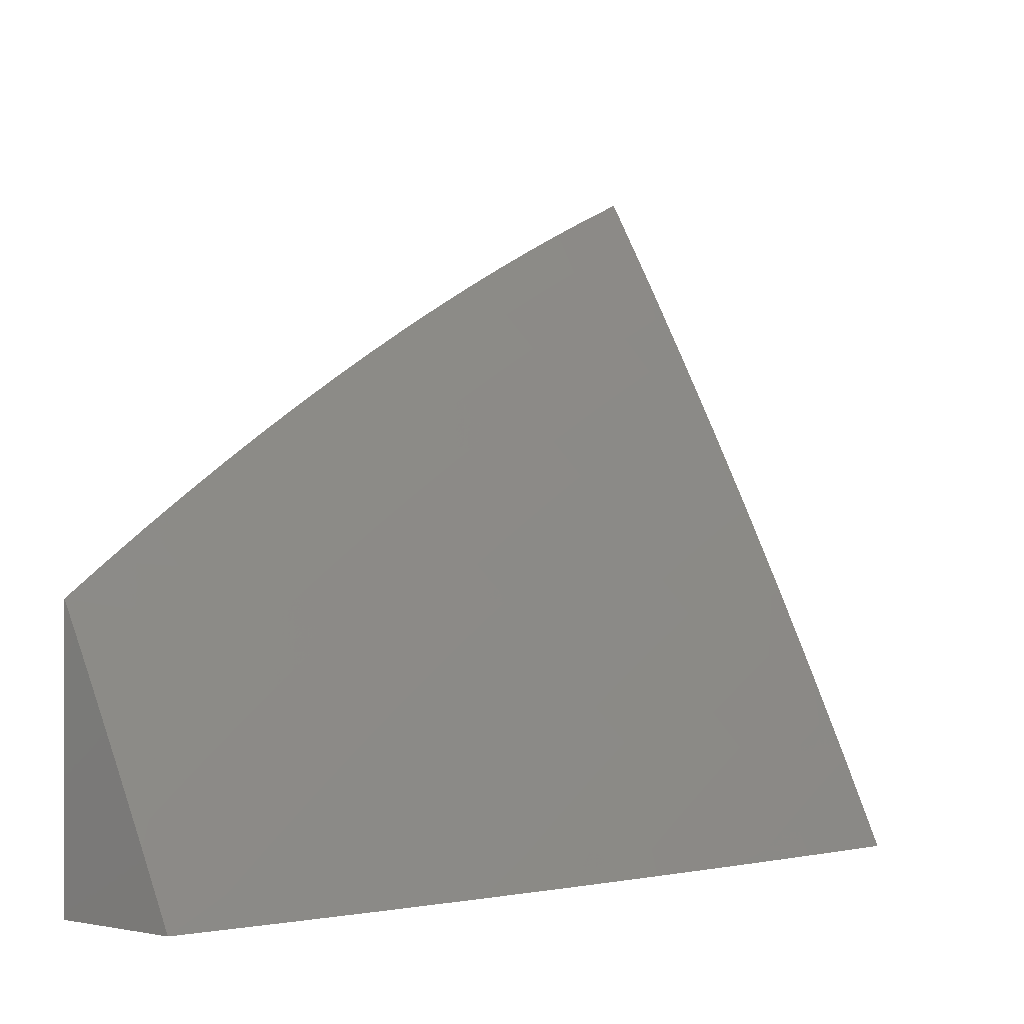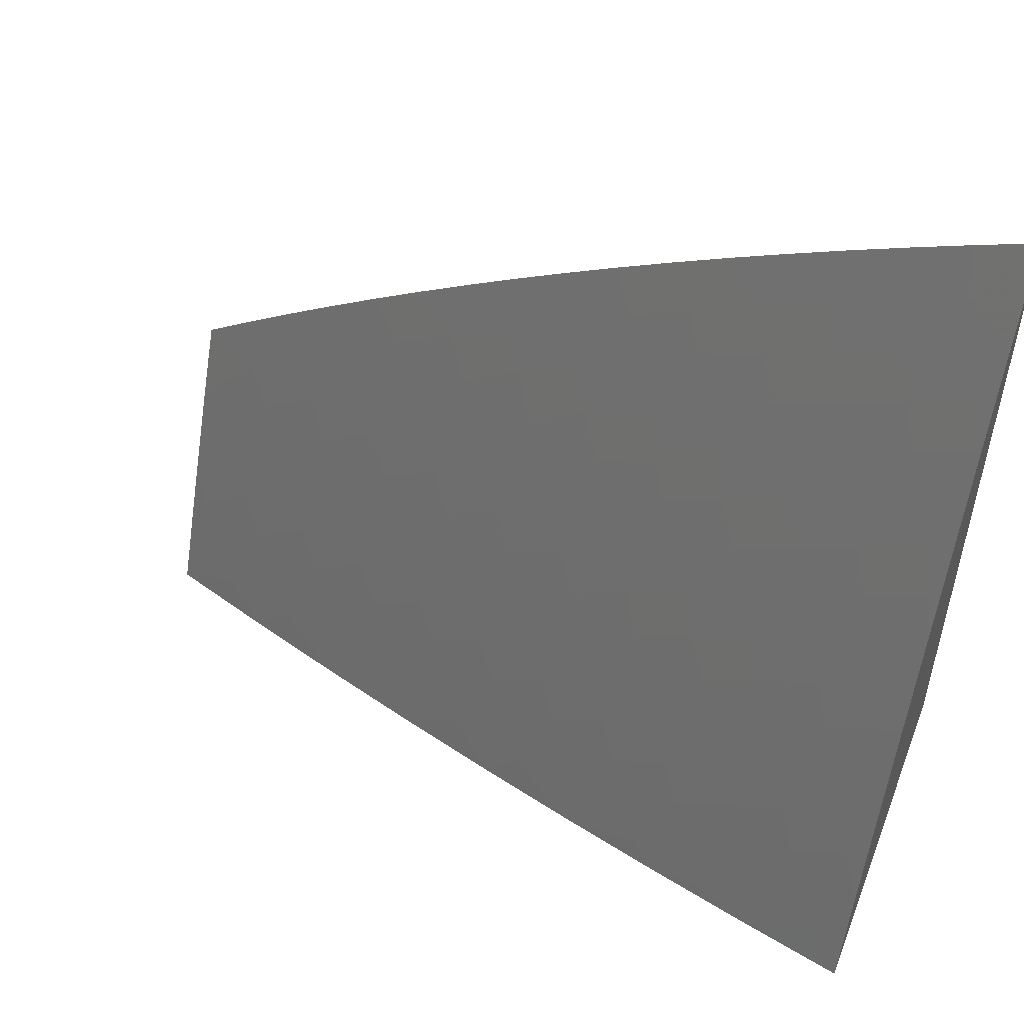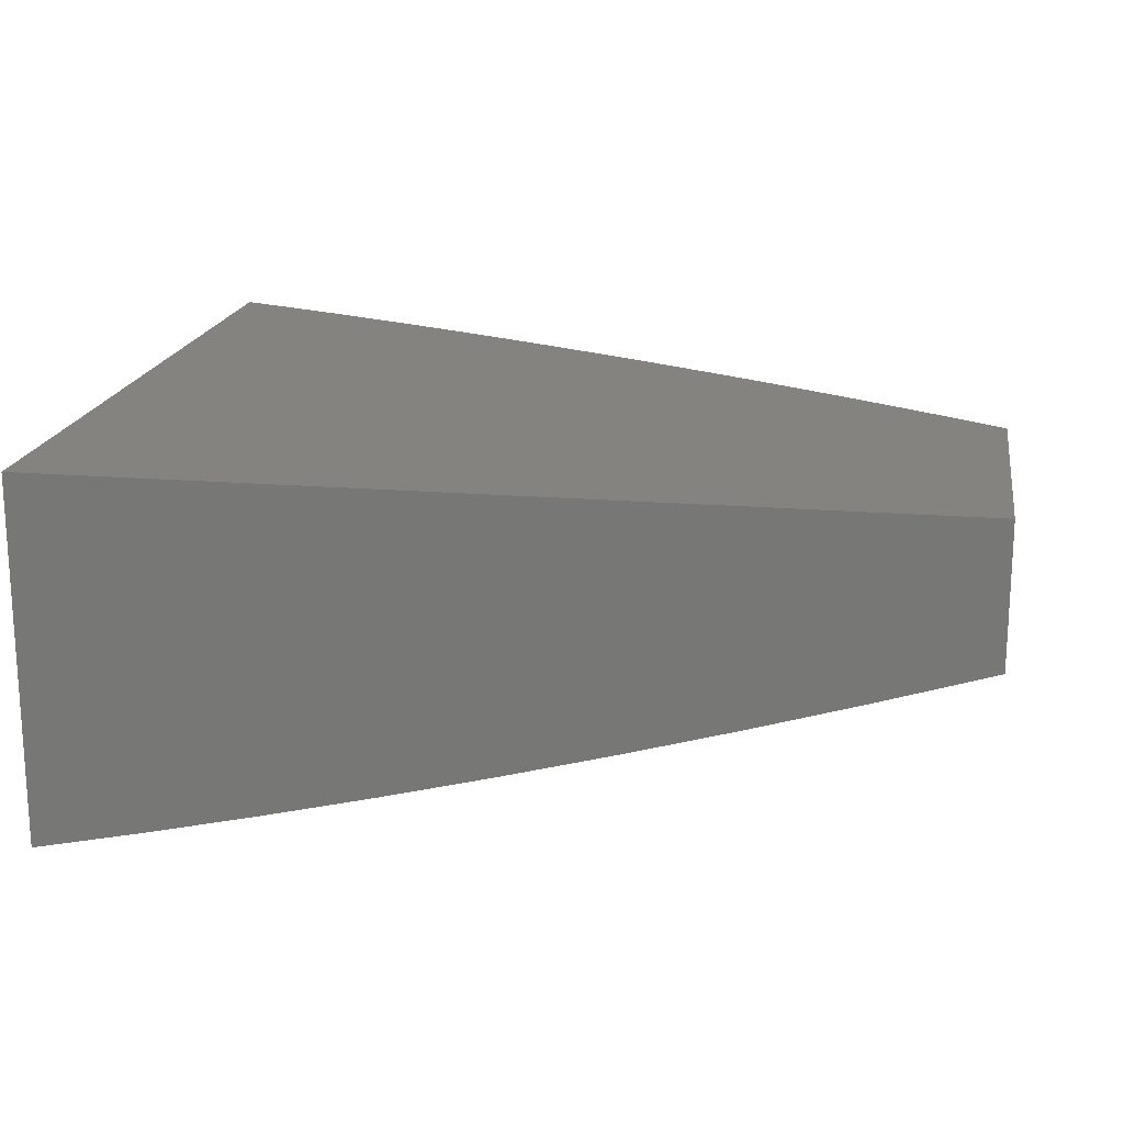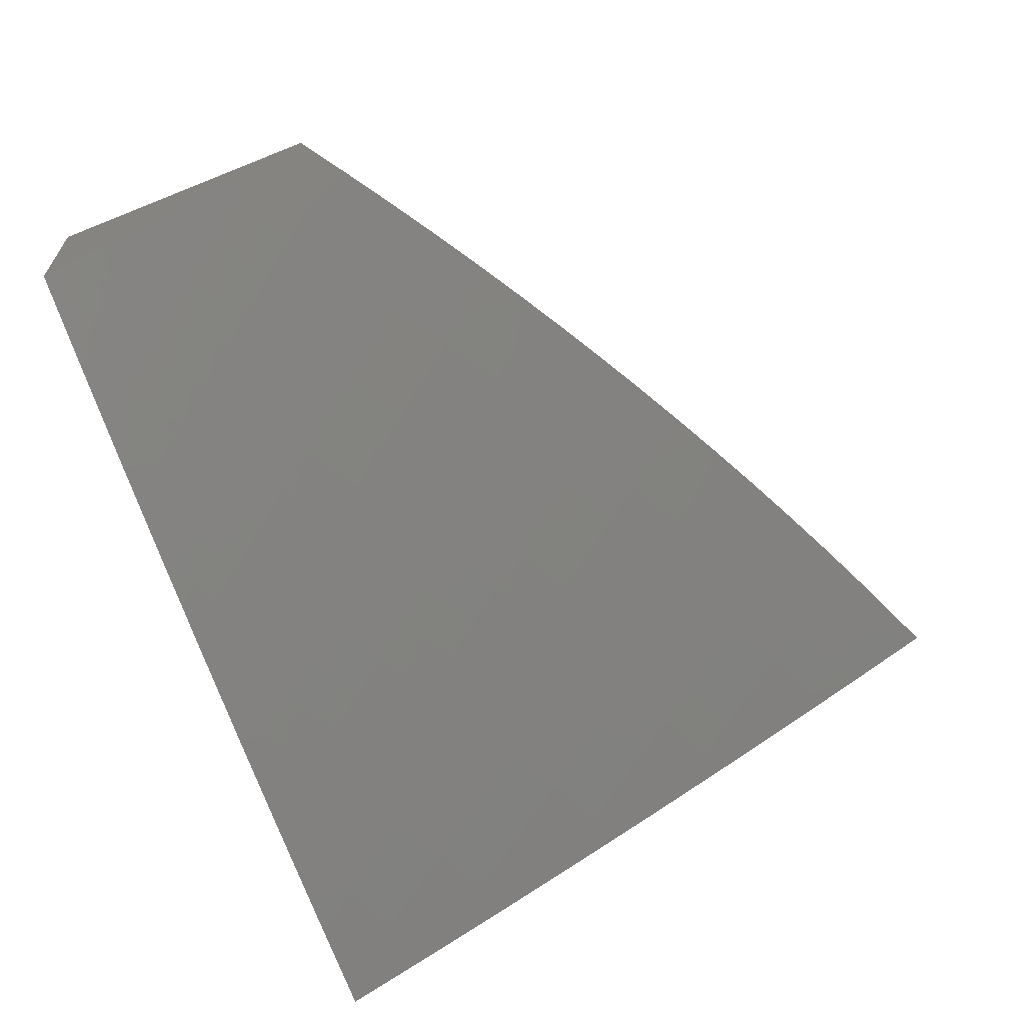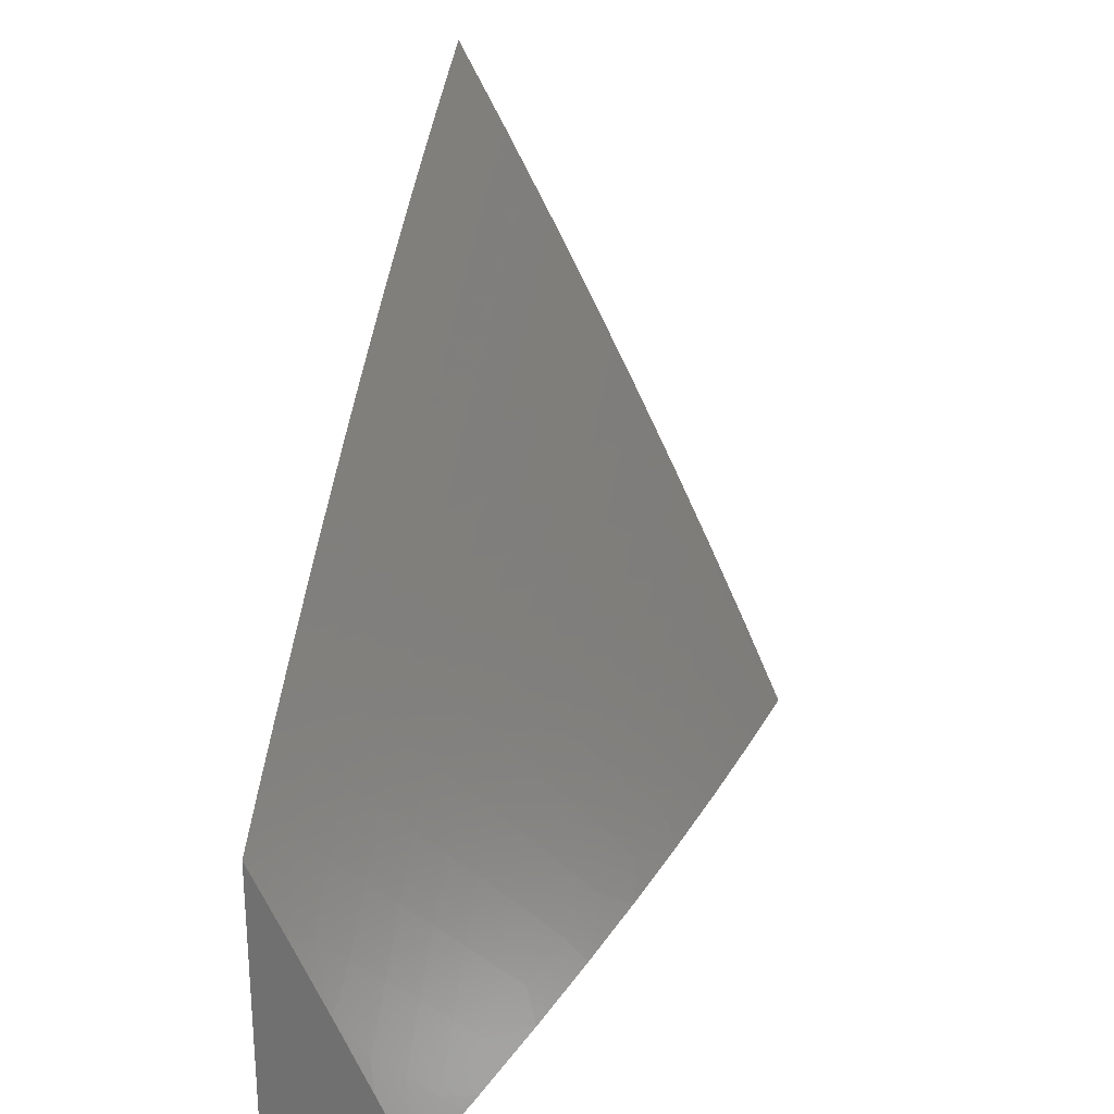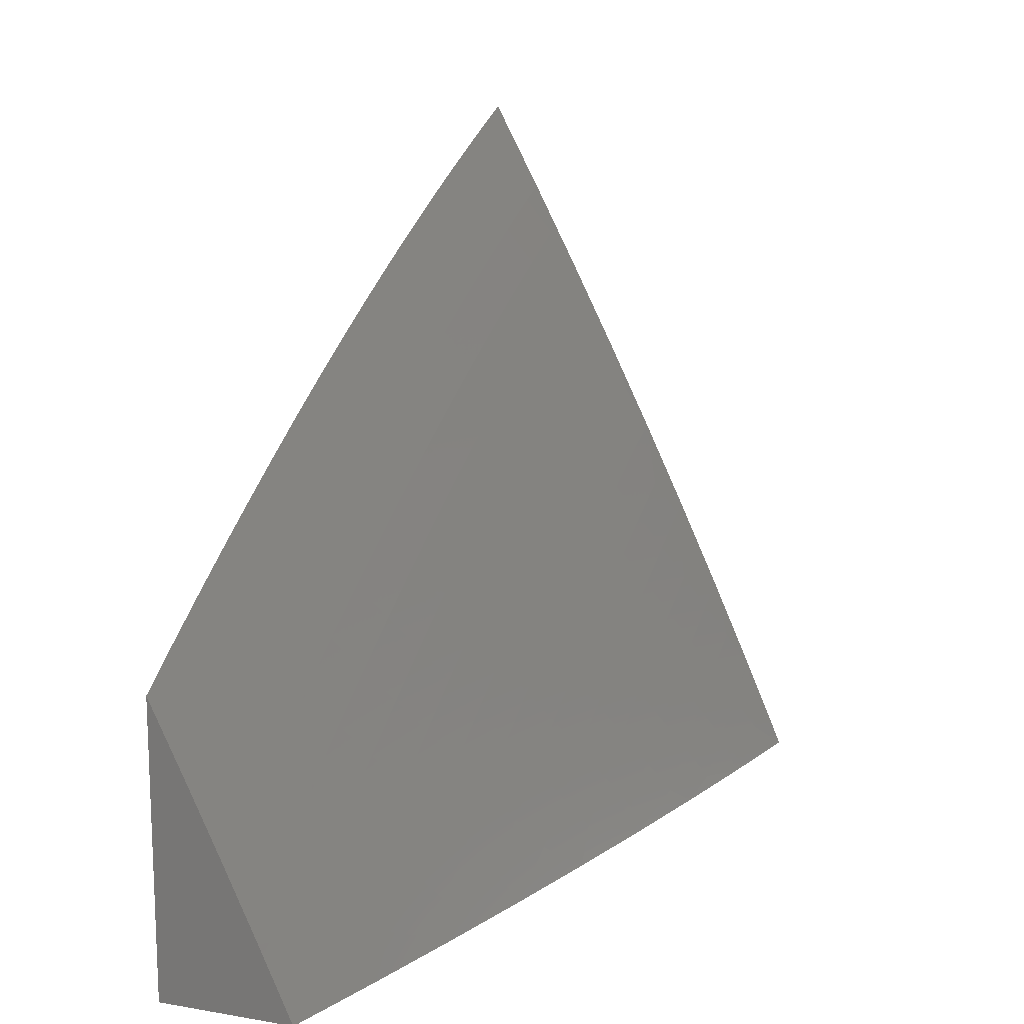
<metadata>
{"format":"stl","ext":"stl","renderer":"f3d","projection":"perspective","resolution":1024,"background":"white","views":[{"elev":-0.1,"azim":127.7,"up":"+Y"},{"elev":51.6,"azim":-158.7,"up":"+Y"},{"elev":18.1,"azim":9.3,"up":"+Z"},{"elev":-64.2,"azim":112.1,"up":"+Z"},{"elev":25.7,"azim":100.0,"up":"+Y"},{"elev":14.2,"azim":110.5,"up":"+Y"}]}
</metadata>
<code>
# stl→obj: 188 verts, 372 faces
v 2.877 4 -10.19
v 2.926 4.033 -10.16
v 3 4 -10.16
v 2.954 4.073 -10.14
v 3 4.085 -10.12
v 2.983 4.113 -10.11
v 3 4.169 -10.08
v 2.944 4.198 -10.08
v 2.972 4.238 -10.06
v 2.904 4.284 -10.06
v 2.931 4.324 -10.03
v 2.861 4.369 -10.03
v 2.941 4.376 -10
v 2.881 4.413 -10
v 2.79 4.412 -10.03
v 2.821 4.45 -10
v 2.761 4.486 -10
v 2.719 4.455 -10.03
v 2.7 4.522 -10
v 2.647 4.496 -10.03
v 2.638 4.556 -10
v 2.575 4.536 -10.03
v 2.576 4.59 -10
v 2.502 4.574 -10.03
v 2.514 4.623 -10
v 2.428 4.612 -10.03
v 2.451 4.655 -10
v 2.387 4.686 -10
v 2.355 4.648 -10.03
v 2.324 4.717 -10
v 2.281 4.683 -10.03
v 2.26 4.747 -10
v 2.206 4.717 -10.03
v 2.195 4.775 -10
v 2.132 4.75 -10.03
v 2.131 4.803 -10
v 2.057 4.782 -10.03
v 2.065 4.83 -10
v 2 4.857 -10
v 2 4.752 -10.06
v 2.038 4.737 -10.06
v 2.018 4.692 -10.08
v 2.092 4.661 -10.08
v 2.072 4.617 -10.11
v 2.145 4.585 -10.11
v 2.124 4.541 -10.14
v 2.196 4.508 -10.14
v 2.174 4.464 -10.16
v 2.245 4.431 -10.16
v 2.222 4.387 -10.19
v 2.315 4.396 -10.16
v 2.292 4.353 -10.19
v 2.385 4.36 -10.16
v 2.361 4.317 -10.19
v 2.43 4.281 -10.19
v 2.406 4.238 -10.22
v 2.473 4.201 -10.22
v 2.448 4.158 -10.24
v 2.515 4.12 -10.24
v 2.489 4.078 -10.27
v 2.554 4.039 -10.27
v 2.503 4 -10.3
v 2.628 4 -10.26
v 2.646 4.041 -10.24
v 2.753 4 -10.23
v 2.738 4.04 -10.22
v 2.766 4.081 -10.19
v 2.7 4.123 -10.19
v 2.727 4.164 -10.16
v 2.659 4.206 -10.16
v 2.686 4.247 -10.14
v 2.617 4.288 -10.14
v 2.643 4.33 -10.11
v 2.573 4.37 -10.11
v 2.597 4.412 -10.08
v 2.526 4.451 -10.08
v 2.551 4.493 -10.06
v 2.478 4.532 -10.06
v 2.406 4.569 -10.06
v 2.333 4.605 -10.06
v 2.832 4.038 -10.19
v 2.86 4.078 -10.16
v 2.888 4.118 -10.14
v 2.916 4.158 -10.11
v 2.463 4.036 -10.29
v 2.378 4 -10.33
v 2.398 4.073 -10.29
v 2.373 4.03 -10.32
v 2.332 4.109 -10.29
v 2.308 4.066 -10.32
v 2.266 4.144 -10.29
v 2.243 4.101 -10.32
v 2.177 4.134 -10.32
v 2.154 4.091 -10.34
v 2.089 4.123 -10.34
v 2.066 4.079 -10.37
v 2.023 4.154 -10.34
v 2.001 4.109 -10.37
v 2 4.109 -10.37
v 2.044 4.034 -10.39
v 2.131 4.047 -10.37
v 2.108 4.003 -10.39
v 2.126 4 -10.39
v 2 4 -10.41
v 2.283 4.023 -10.34
v 2.252 4 -10.36
v 2.219 4.057 -10.34
v 2.195 4.014 -10.37
v 2 4.218 -10.32
v 2.045 4.198 -10.32
v 2.111 4.167 -10.32
v 2.2 4.178 -10.29
v 2.29 4.188 -10.27
v 2.357 4.152 -10.27
v 2.423 4.115 -10.27
v 2.066 4.243 -10.29
v 2 4.326 -10.27
v 2.02 4.318 -10.27
v 2.041 4.363 -10.24
v 2.088 4.287 -10.27
v 2.11 4.332 -10.24
v 2.156 4.255 -10.27
v 2.178 4.299 -10.24
v 2.246 4.266 -10.24
v 2.269 4.309 -10.22
v 2.337 4.274 -10.22
v 2 4.433 -10.22
v 2.062 4.408 -10.22
v 2.131 4.376 -10.22
v 2.2 4.343 -10.22
v 2 4.54 -10.16
v 2.012 4.483 -10.19
v 2.082 4.452 -10.19
v 2 4.646 -10.11
v 2.052 4.572 -10.14
v 2.032 4.528 -10.16
v 2.103 4.497 -10.16
v 2.153 4.42 -10.19
v 3 4.337 -10
v 3 4.253 -10.04
v 2.794 4.122 -10.16
v 2.821 4.162 -10.14
v 2.754 4.205 -10.14
v 2.849 4.203 -10.11
v 2.781 4.246 -10.11
v 2.712 4.289 -10.11
v 2.876 4.243 -10.08
v 2.807 4.287 -10.08
v 2.738 4.33 -10.08
v 2.668 4.371 -10.08
v 2.834 4.328 -10.06
v 2.673 4.082 -10.22
v 2.607 4.123 -10.22
v 2.58 4.081 -10.24
v 2.54 4.162 -10.22
v 2.633 4.164 -10.19
v 2.566 4.204 -10.19
v 2.498 4.243 -10.19
v 2.764 4.371 -10.06
v 2.693 4.413 -10.06
v 2.622 4.454 -10.06
v 2.591 4.246 -10.16
v 2.548 4.328 -10.14
v 2.502 4.409 -10.11
v 2.455 4.489 -10.08
v 2.383 4.526 -10.08
v 2.311 4.562 -10.08
v 2.26 4.64 -10.06
v 2.523 4.285 -10.16
v 2.454 4.323 -10.16
v 2.381 4.195 -10.24
v 2.314 4.231 -10.24
v 2.223 4.222 -10.27
v 2.133 4.211 -10.29
v 2.478 4.366 -10.14
v 2.432 4.446 -10.11
v 2.36 4.483 -10.11
v 2.289 4.518 -10.11
v 2.238 4.596 -10.08
v 2.186 4.673 -10.06
v 2.408 4.403 -10.14
v 2.337 4.44 -10.14
v 2.267 4.474 -10.14
v 2.217 4.552 -10.11
v 2.165 4.629 -10.08
v 2.112 4.706 -10.06
v 2 4 -10
v 3 4 -10
f 1 2 3
f 3 2 4
f 3 4 5
f 5 4 6
f 5 6 7
f 7 6 8
f 7 8 9
f 9 8 10
f 9 10 11
f 11 10 12
f 11 12 13
f 13 12 14
f 14 12 15
f 14 15 16
f 16 15 17
f 17 15 18
f 17 18 19
f 19 18 20
f 19 20 21
f 21 20 22
f 21 22 23
f 23 22 24
f 23 24 25
f 25 24 26
f 25 26 27
f 27 26 28
f 28 26 29
f 28 29 30
f 30 29 31
f 30 31 32
f 32 31 33
f 32 33 34
f 34 33 35
f 34 35 36
f 36 35 37
f 36 37 38
f 38 37 39
f 39 37 40
f 40 37 41
f 40 41 42
f 42 41 43
f 42 43 44
f 44 43 45
f 44 45 46
f 46 45 47
f 46 47 48
f 48 47 49
f 48 49 50
f 50 49 51
f 50 51 52
f 52 51 53
f 52 53 54
f 54 53 55
f 54 55 56
f 56 55 57
f 56 57 58
f 58 57 59
f 58 59 60
f 60 59 61
f 60 61 62
f 62 61 63
f 63 61 64
f 63 64 65
f 65 64 66
f 65 66 67
f 67 66 68
f 67 68 69
f 69 68 70
f 69 70 71
f 71 70 72
f 71 72 73
f 73 72 74
f 73 74 75
f 75 74 76
f 75 76 77
f 77 76 78
f 77 78 24
f 24 78 79
f 24 79 26
f 26 79 80
f 26 80 29
f 29 80 31
f 65 81 1
f 1 81 82
f 1 82 2
f 2 82 83
f 2 83 4
f 4 83 84
f 4 84 6
f 6 84 8
f 60 62 85
f 85 62 86
f 85 86 87
f 87 86 88
f 87 88 89
f 89 88 90
f 89 90 91
f 91 90 92
f 91 92 93
f 93 92 94
f 93 94 95
f 95 94 96
f 95 96 97
f 97 96 98
f 97 98 99
f 99 98 96
f 99 96 100
f 100 96 101
f 100 101 102
f 102 101 103
f 102 103 104
f 88 86 105
f 105 86 106
f 105 106 107
f 107 106 108
f 107 108 101
f 101 108 103
f 106 103 108
f 102 104 100
f 100 104 99
f 99 109 97
f 97 109 110
f 97 110 95
f 95 110 111
f 95 111 93
f 93 111 112
f 93 112 91
f 91 112 113
f 91 113 89
f 89 113 114
f 89 114 87
f 87 114 115
f 87 115 85
f 85 115 60
f 110 109 116
f 116 109 117
f 116 117 118
f 118 117 119
f 118 119 120
f 120 119 121
f 120 121 122
f 122 121 123
f 122 123 124
f 124 123 125
f 124 125 126
f 126 125 54
f 126 54 56
f 117 127 119
f 119 127 128
f 119 128 121
f 121 128 129
f 121 129 123
f 123 129 130
f 123 130 125
f 125 130 52
f 125 52 54
f 131 132 127
f 127 132 133
f 127 133 128
f 128 133 129
f 134 135 131
f 131 135 136
f 131 136 132
f 132 136 133
f 40 42 134
f 134 42 44
f 134 44 135
f 135 44 46
f 135 46 137
f 137 46 48
f 137 48 138
f 138 48 50
f 138 50 130
f 130 50 52
f 13 139 11
f 11 139 140
f 11 140 9
f 9 140 7
f 82 81 141
f 141 81 67
f 141 67 69
f 83 82 142
f 142 82 141
f 142 141 143
f 143 141 69
f 143 69 71
f 84 83 144
f 144 83 142
f 144 142 145
f 145 142 143
f 145 143 146
f 146 143 71
f 146 71 73
f 8 84 147
f 147 84 144
f 147 144 148
f 148 144 145
f 148 145 149
f 149 145 146
f 149 146 150
f 150 146 73
f 150 73 75
f 81 65 67
f 8 147 10
f 10 147 151
f 10 151 12
f 12 151 15
f 151 147 148
f 68 66 152
f 152 66 64
f 152 64 153
f 153 64 154
f 153 154 155
f 155 154 59
f 155 59 57
f 68 152 156
f 156 152 153
f 156 153 157
f 157 153 155
f 157 155 158
f 158 155 57
f 158 57 55
f 151 148 159
f 159 148 149
f 159 149 160
f 160 149 150
f 160 150 161
f 161 150 75
f 161 75 77
f 58 60 115
f 61 59 154
f 157 162 156
f 156 162 70
f 156 70 68
f 70 162 72
f 72 162 163
f 72 163 74
f 74 163 164
f 74 164 76
f 76 164 165
f 76 165 78
f 78 165 166
f 78 166 79
f 79 166 167
f 79 167 80
f 80 167 168
f 80 168 31
f 31 168 33
f 162 157 169
f 169 157 158
f 169 158 170
f 170 158 55
f 170 55 53
f 160 18 159
f 159 18 15
f 159 15 151
f 18 160 20
f 20 160 161
f 20 161 22
f 22 161 77
f 22 77 24
f 64 61 154
f 58 115 171
f 171 115 114
f 171 114 172
f 172 114 113
f 172 113 173
f 173 113 112
f 173 112 174
f 174 112 111
f 174 111 116
f 116 111 110
f 162 169 163
f 163 169 175
f 163 175 164
f 164 175 176
f 164 176 165
f 165 176 177
f 165 177 166
f 166 177 178
f 166 178 167
f 167 178 179
f 167 179 168
f 168 179 180
f 168 180 33
f 33 180 35
f 175 169 170
f 107 92 105
f 105 92 90
f 105 90 88
f 92 107 94
f 94 107 101
f 94 101 96
f 172 126 171
f 171 126 56
f 171 56 58
f 126 172 124
f 124 172 173
f 124 173 122
f 122 173 174
f 122 174 120
f 120 174 116
f 120 116 118
f 175 170 181
f 181 170 53
f 181 53 51
f 175 181 176
f 176 181 182
f 176 182 177
f 177 182 183
f 177 183 178
f 178 183 184
f 178 184 179
f 179 184 185
f 179 185 180
f 180 185 186
f 180 186 35
f 35 186 37
f 182 181 51
f 183 182 49
f 49 182 51
f 184 183 47
f 47 183 49
f 138 130 129
f 137 138 133
f 133 138 129
f 185 184 45
f 45 184 47
f 135 137 136
f 136 137 133
f 186 185 43
f 43 185 45
f 37 186 41
f 41 186 43
f 39 40 187
f 187 40 134
f 187 134 131
f 131 127 187
f 187 127 117
f 187 117 109
f 109 99 187
f 187 99 104
f 104 103 187
f 187 103 106
f 187 106 86
f 86 62 187
f 187 62 63
f 187 63 65
f 187 65 188
f 188 65 1
f 188 1 3
f 139 13 188
f 188 13 14
f 188 14 16
f 188 16 187
f 187 16 17
f 187 17 19
f 19 21 187
f 187 21 23
f 187 23 25
f 25 27 187
f 187 27 28
f 187 28 30
f 30 32 187
f 187 32 34
f 187 34 36
f 36 38 187
f 187 38 39
f 3 5 188
f 188 5 7
f 188 7 140
f 140 139 188

</code>
